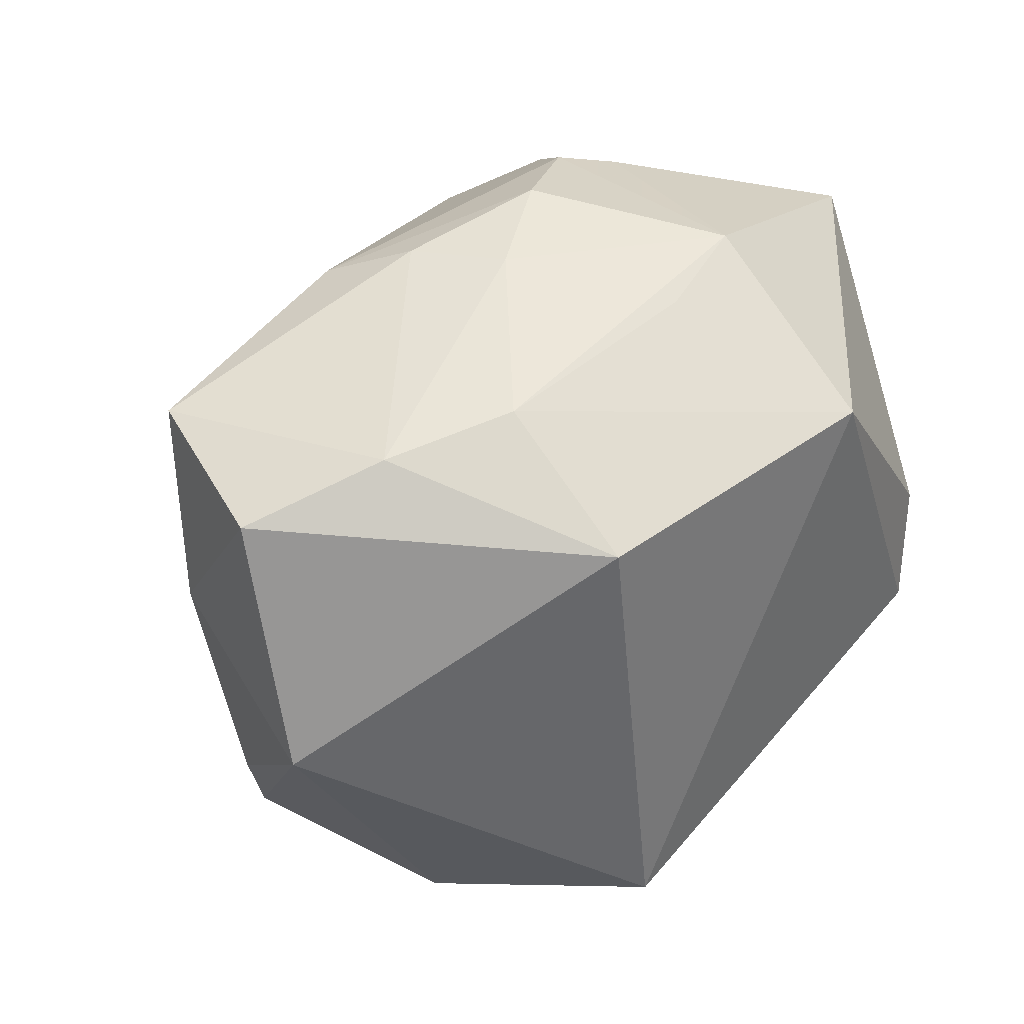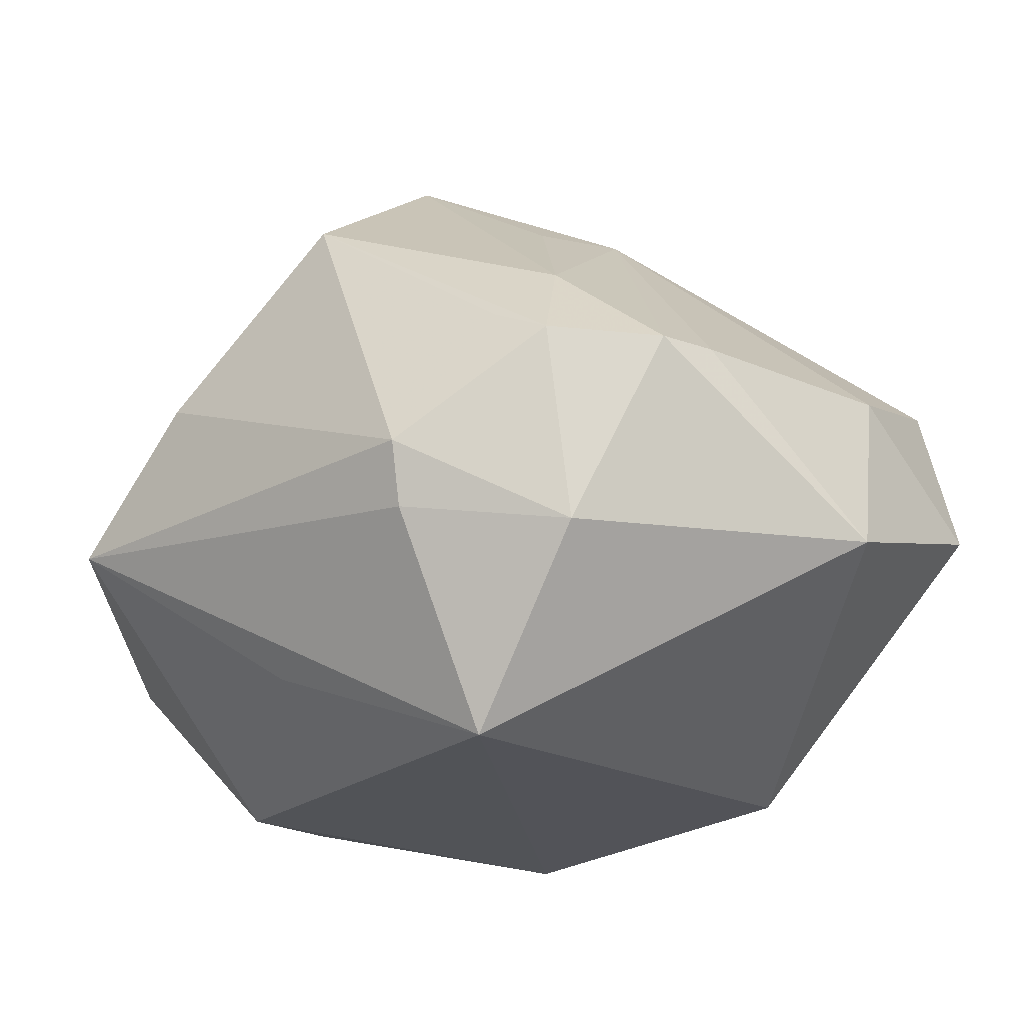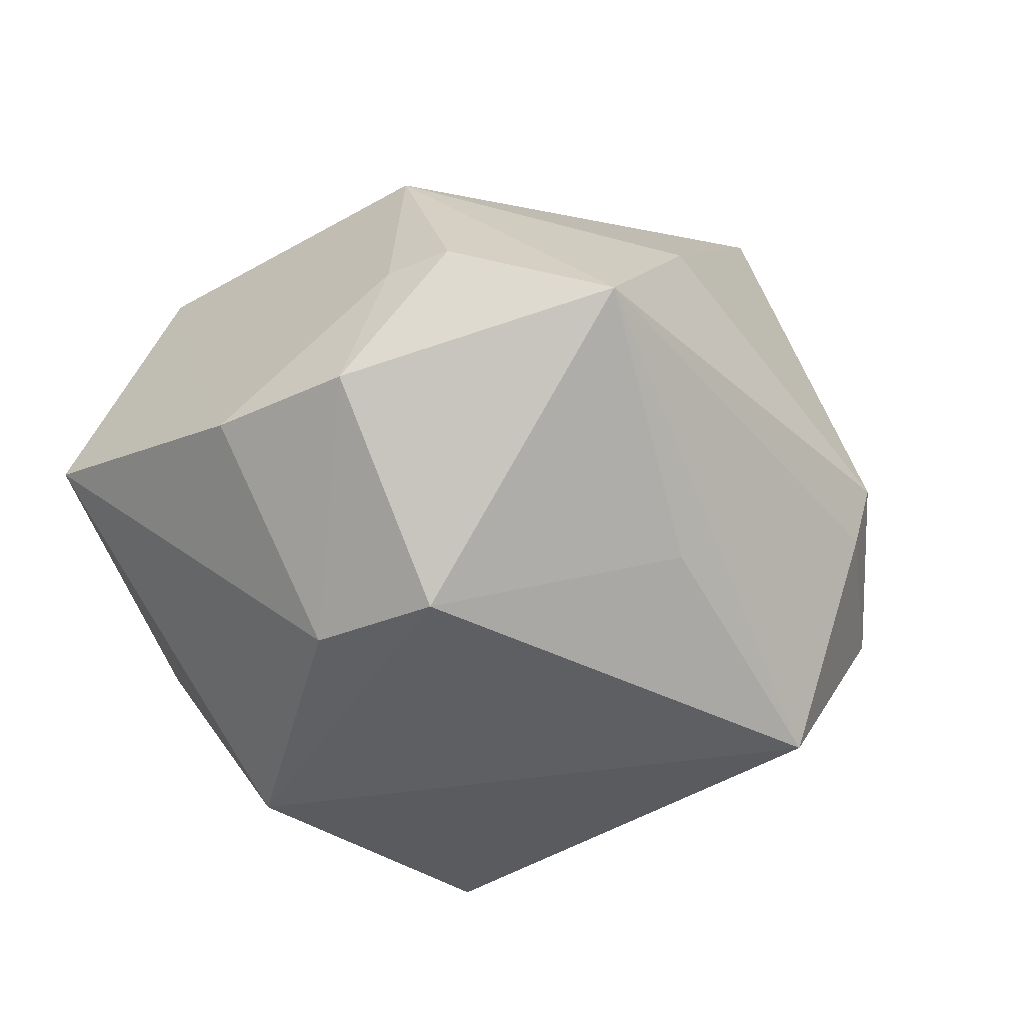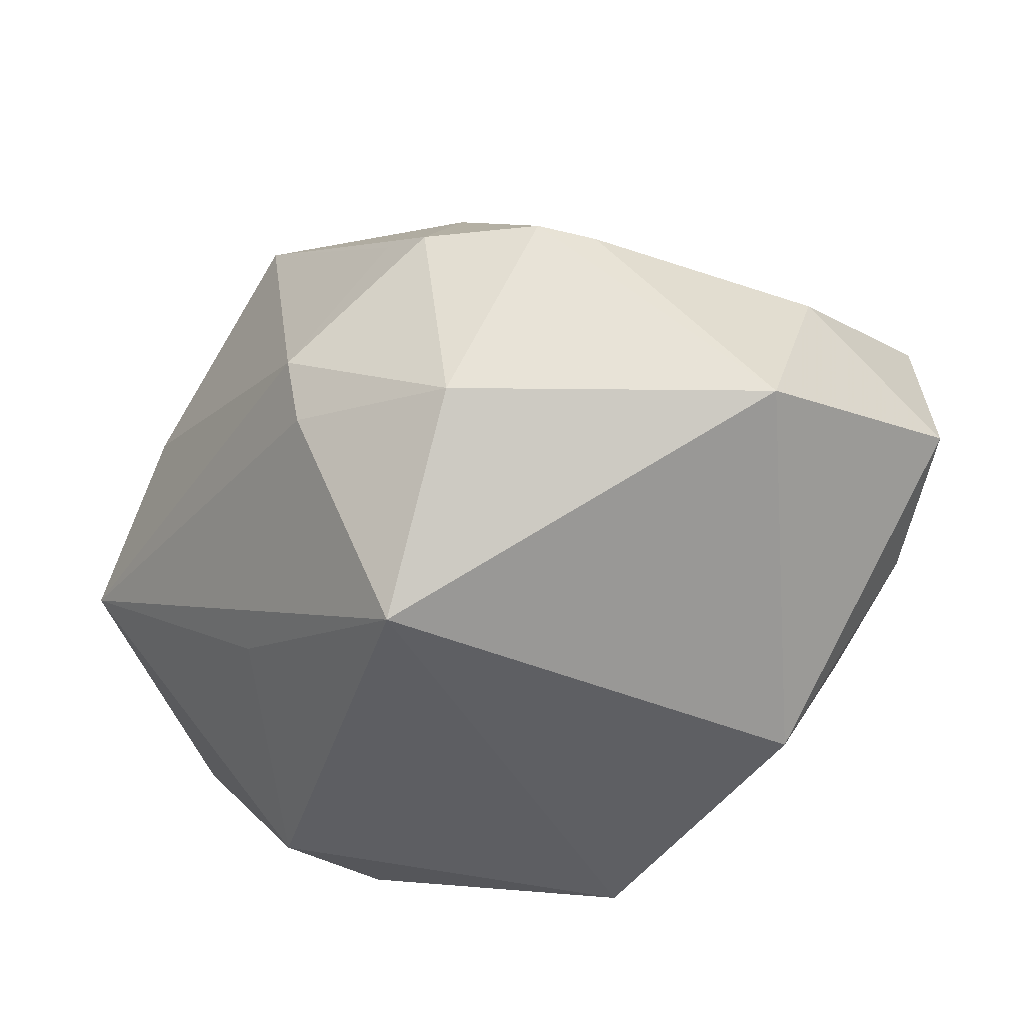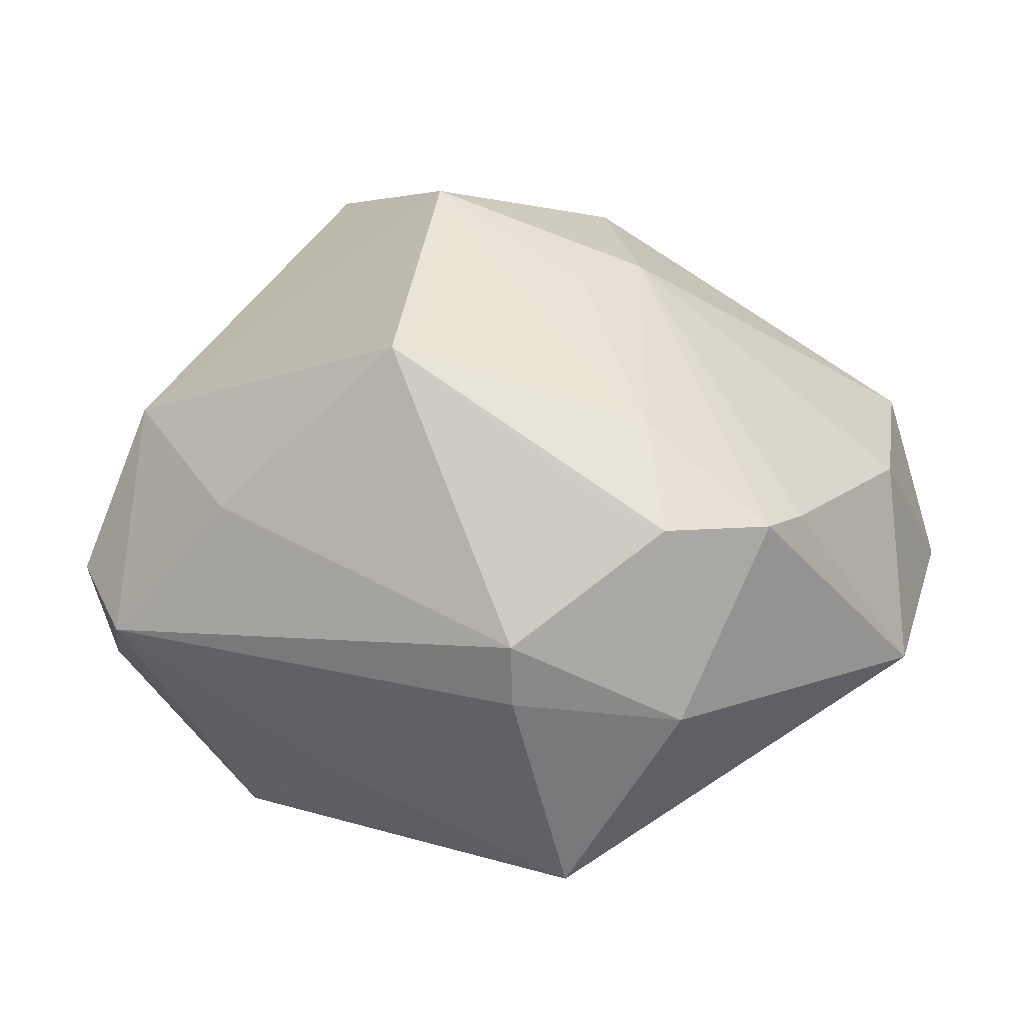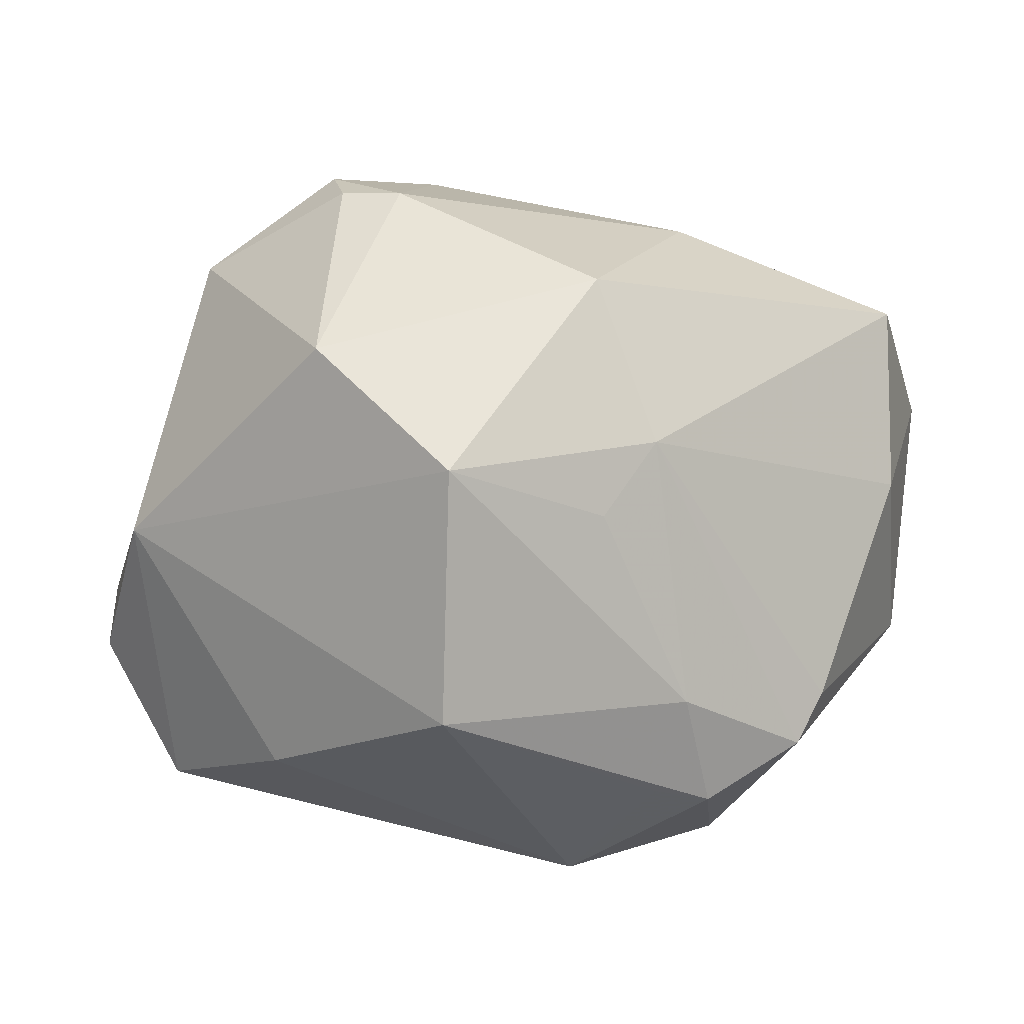
<metadata>
{"format":"obj","ext":"obj","renderer":"f3d","projection":"perspective","resolution":1024,"background":"white","views":[{"elev":33.5,"azim":133.0,"up":"+Y"},{"elev":-18.8,"azim":35.0,"up":"+Z"},{"elev":-37.9,"azim":-56.5,"up":"+Z"},{"elev":-36.3,"azim":52.4,"up":"+Z"},{"elev":11.2,"azim":18.2,"up":"+Z"},{"elev":68.9,"azim":8.9,"up":"+Z"}]}
</metadata>
<code>
v 0.01961 -0.02899 0.009883
v -0.0013 0.0285 -0.01468
v 0.01268 -0.03459 -0.002187
v 0.02125 -0.02177 0.01597
v 0.01428 0.02719 0.01453
v -0.03841 -0.009787 -0.01264
v -0.03865 0.002897 -0.01231
v -0.02357 -0.009082 -0.02733
v -0.03653 -0.01934 -0.001589
v -0.002414 -0.01022 0.03546
v -0.01062 0.031 -0.01274
v -0.03696 -0.01341 -0.001521
v -0.002155 0.03319 0.003846
v -0.03155 0.01617 0.01381
v -0.007433 -0.02472 -0.01851
v 0.02593 -0.02654 -0.009688
v -0.0127 0.02149 0.02512
v 0.01062 0.03047 0.007094
v -0.03266 0.02124 0.004409
v 0.01935 0.02576 -0.01391
v 0.01502 -0.001581 0.02801
v -0.01633 0.0004822 0.03328
v -0.02021 0.02522 0.01918
v -9.056e-05 -0.02939 0.02295
v 0.00666 0.03098 -0.001077
v 0.02007 0.01691 -0.02671
v 0.03863 0.005919 0.008164
v -0.01155 0.03171 0.008877
v 0.03424 -0.01628 0.007366
v 0.03014 0.02368 -0.00899
v 0.007503 0.01204 0.03166
v 0.01454 -0.02411 -0.02662
v 0.04194 -0.002739 -0.008503
v 0.02471 -0.02843 0.007749
v -0.03334 -0.01215 0.0132
v 0.01231 -0.033 -0.007784
v -0.01837 0.02144 0.02365
v -0.01631 -0.03107 0.007904
v -0.01628 0.0306 0.005787
v -0.02432 0.002188 -0.02695
v -0.03601 0.024 -0.006681
v 0.01134 -0.009251 0.02748
v -0.02757 -0.03052 -0.004651
v 0.04111 0.01926 -0.002735
v 0.03597 0.02237 0.01235
v -0.008463 0.01998 -0.02989
v 0.03248 -0.02151 0.007307
f 46 32 8
f 16 32 33
f 33 47 16
f 10 24 4
f 4 42 10
f 3 16 34
f 34 16 47
f 47 4 34
f 34 4 24
f 35 24 10
f 33 32 26
f 26 32 46
f 46 8 40
f 36 16 3
f 32 16 36
f 43 35 9
f 43 36 3
f 32 36 43
f 30 45 44
f 33 26 44
f 44 26 30
f 44 27 33
f 45 27 44
f 31 45 5
f 1 24 3
f 3 34 1
f 1 34 24
f 22 35 10
f 10 31 22
f 30 26 20
f 20 25 30
f 46 2 20
f 20 26 46
f 6 40 8
f 6 43 9
f 8 43 6
f 24 35 38
f 35 43 38
f 3 24 38
f 38 43 3
f 15 8 32
f 32 43 15
f 15 43 8
f 29 47 33
f 33 27 29
f 21 27 45
f 45 31 21
f 21 29 27
f 10 42 21
f 21 31 10
f 47 29 21
f 21 4 47
f 42 4 21
f 17 31 5
f 17 23 37
f 37 22 17
f 17 22 31
f 18 45 30
f 30 25 18
f 5 45 18
f 13 18 25
f 5 18 13
f 11 2 46
f 11 13 25
f 11 20 2
f 25 20 11
f 46 40 41
f 41 11 46
f 39 11 41
f 41 23 39
f 9 35 12
f 12 6 9
f 39 23 28
f 28 11 39
f 13 11 28
f 5 13 28
f 28 17 5
f 23 17 28
f 40 6 7
f 7 41 40
f 6 12 7
f 7 12 35
f 37 23 14
f 14 22 37
f 35 22 14
f 14 7 35
f 41 7 14
f 23 41 19
f 19 14 23
f 41 14 19

</code>
